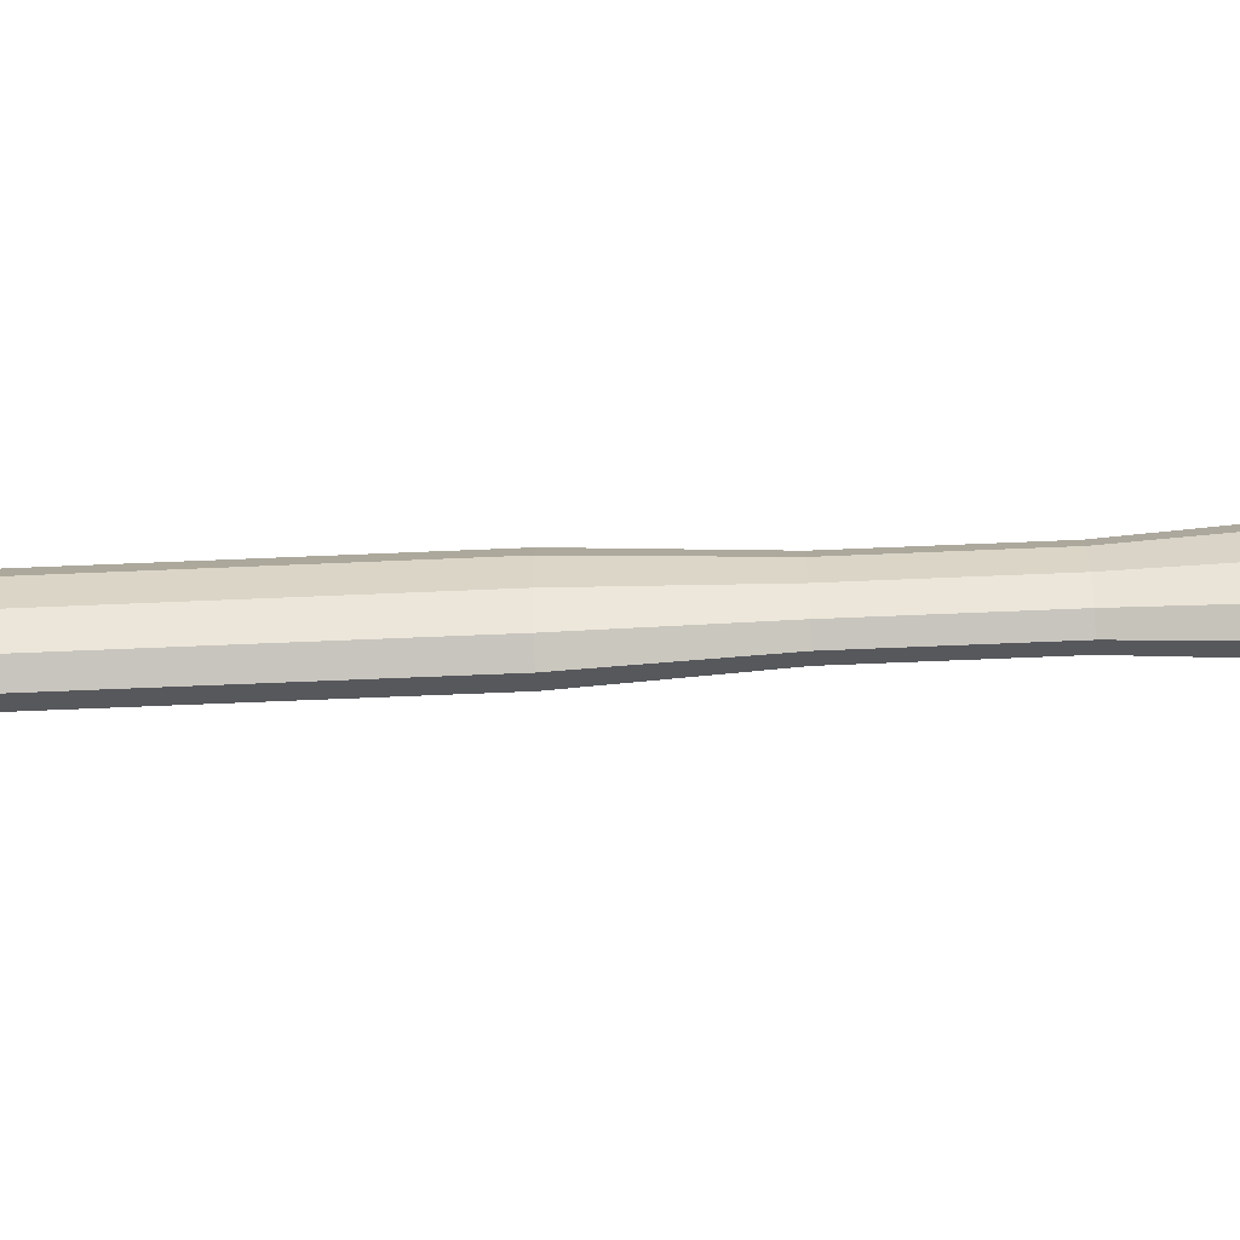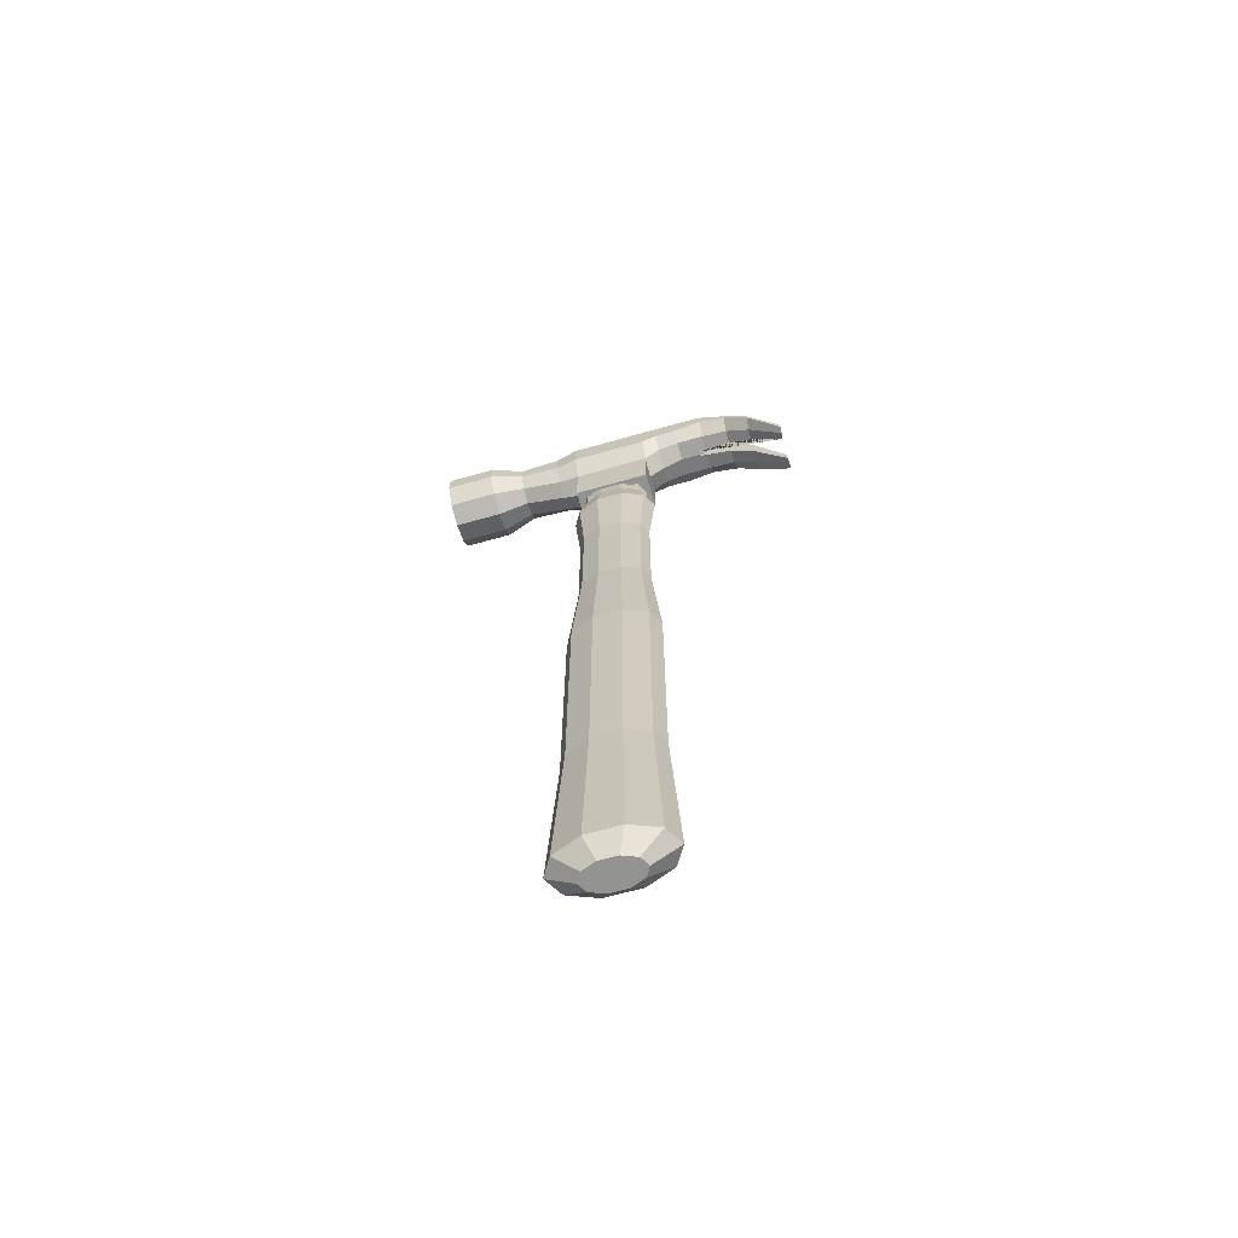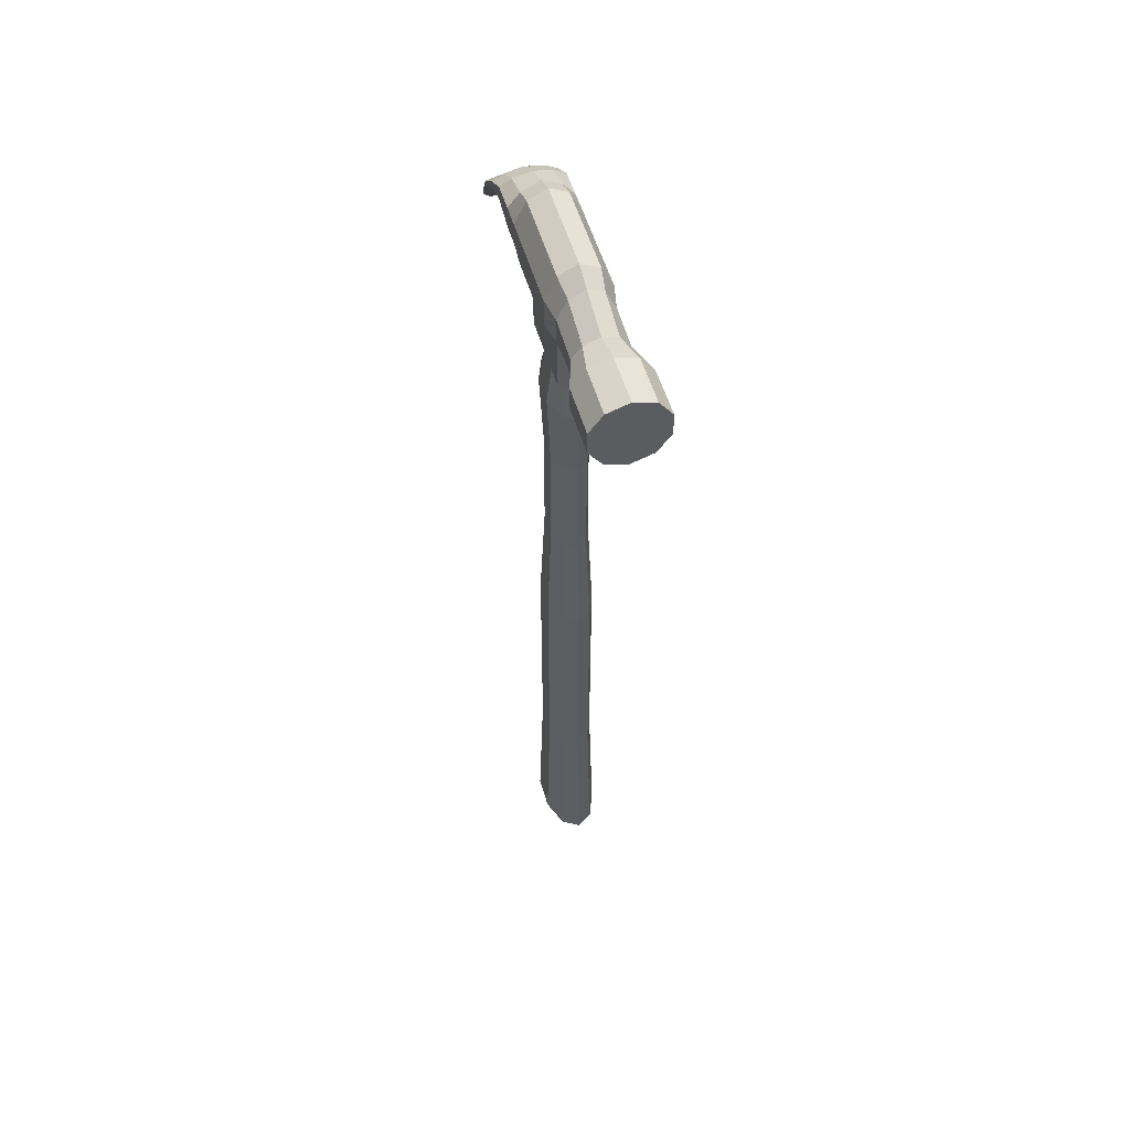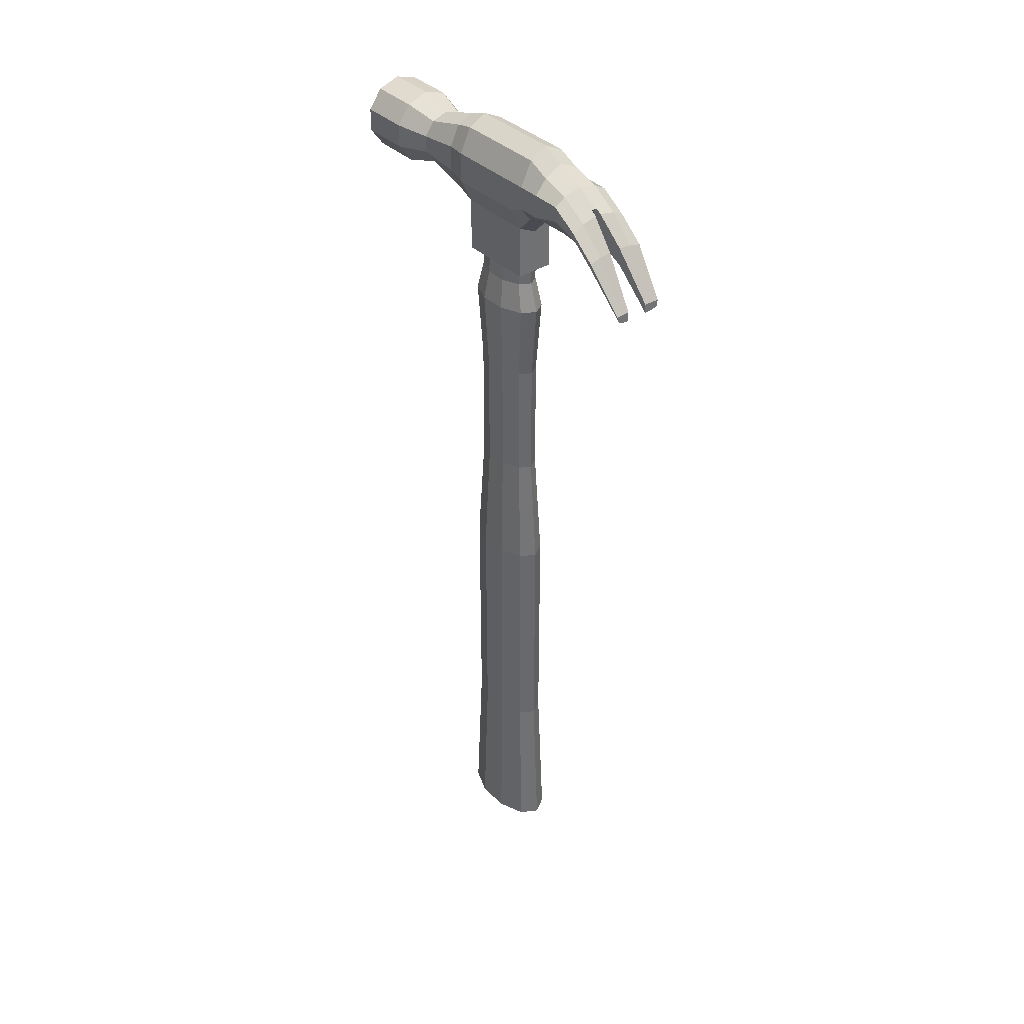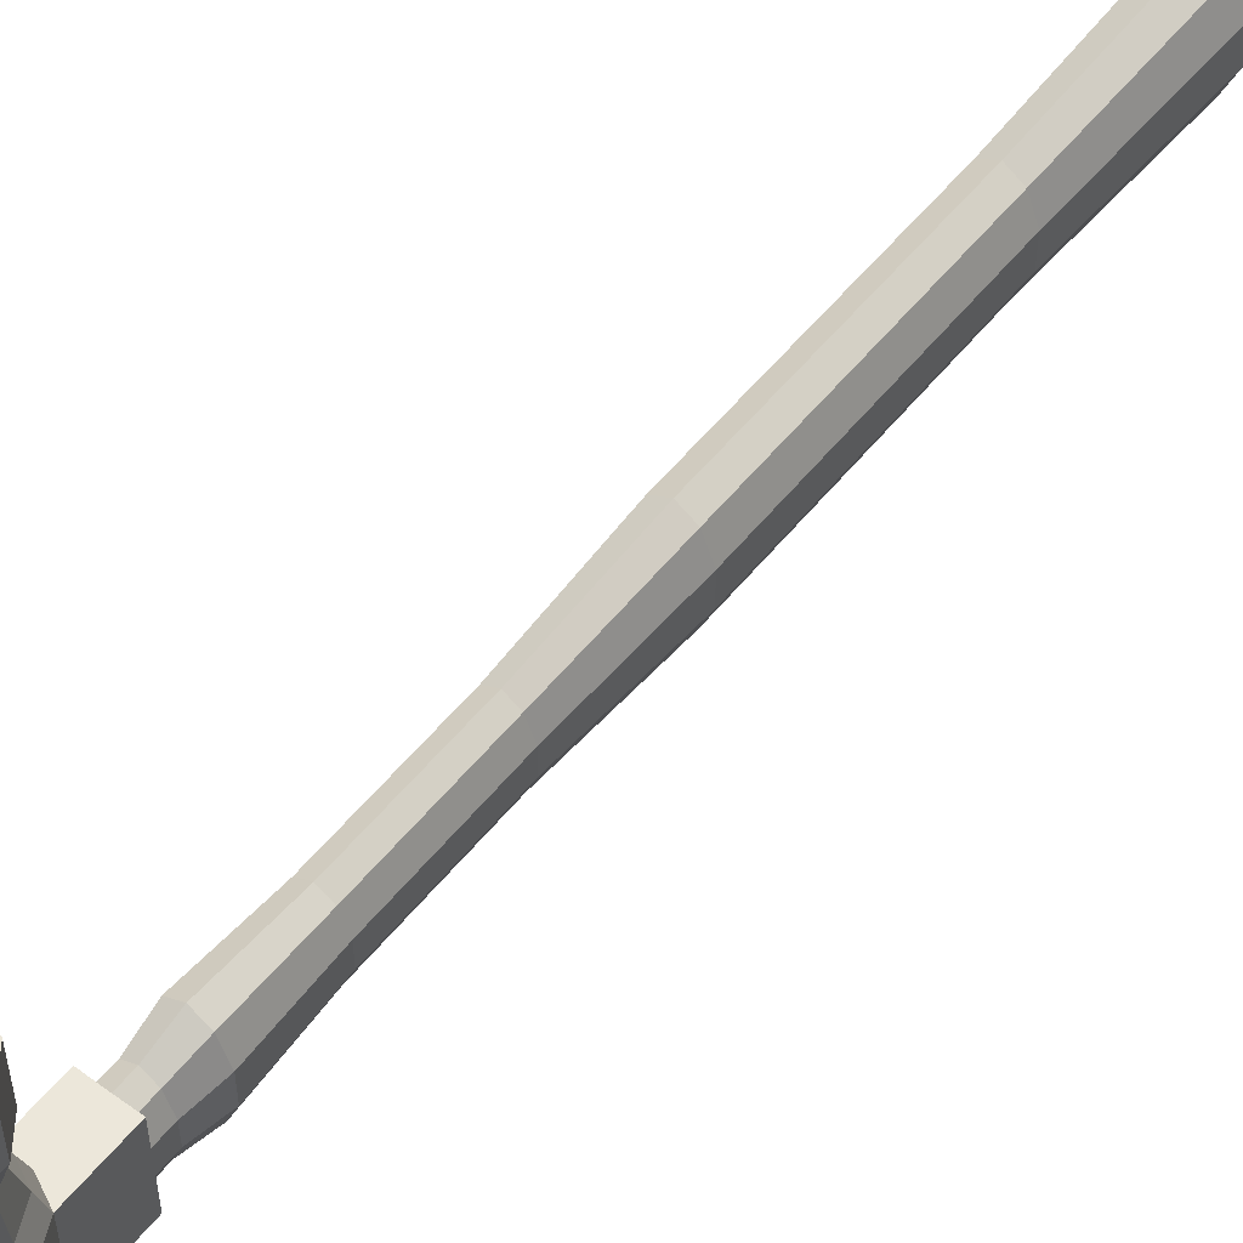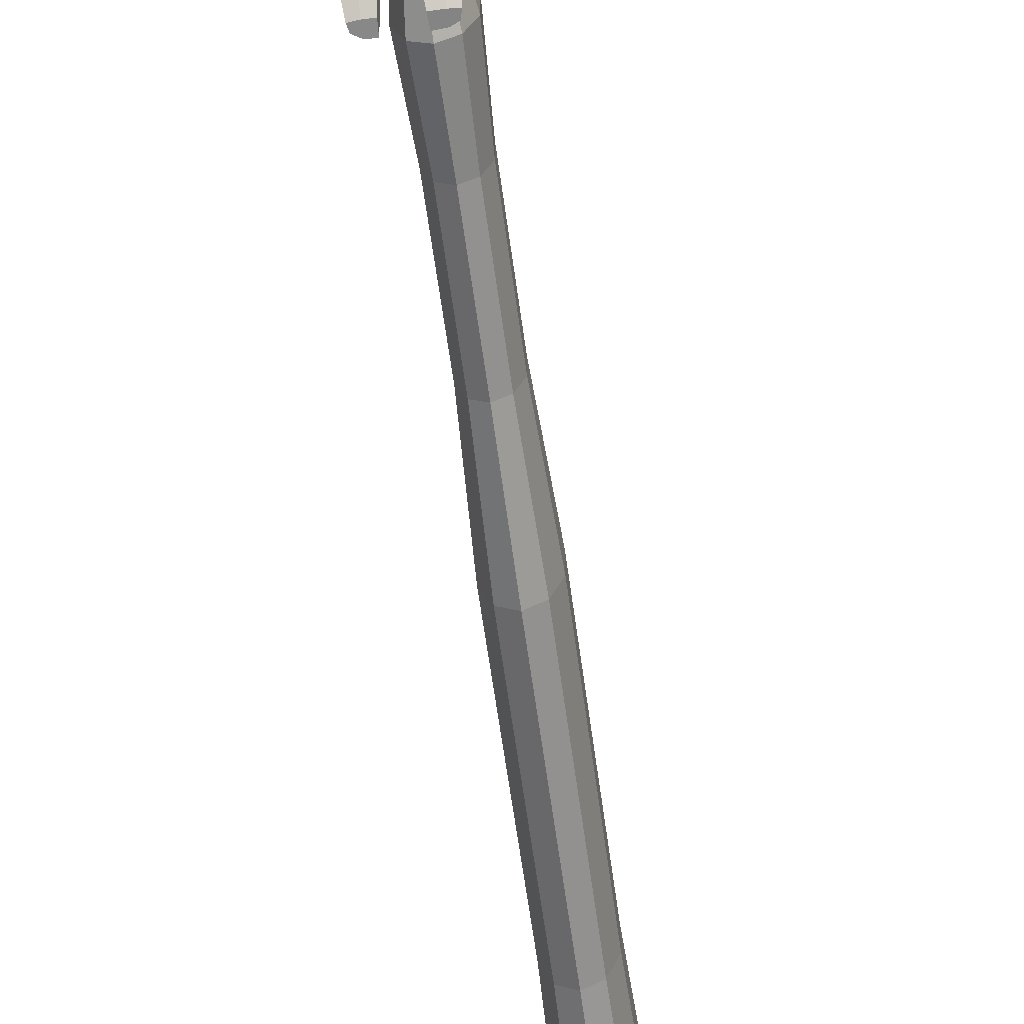
<metadata>
{"format":"obj","ext":"obj","renderer":"f3d","projection":"perspective","resolution":1024,"background":"white","views":[{"elev":-59.7,"azim":92.6,"up":"+Z"},{"elev":-66.7,"azim":105.9,"up":"+Y"},{"elev":53.7,"azim":-16.1,"up":"+Y"},{"elev":37.7,"azim":140.7,"up":"+Y"},{"elev":53.8,"azim":-142.2,"up":"+Z"},{"elev":-61.2,"azim":-172.3,"up":"+Z"}]}
</metadata>
<code>
o Cylinder.001_Cylinder.014
v 0 3.648 0.01267
v 0 3.857 0.01267
v 0.0569 3.648 0.04696
v 0.0569 3.857 0.04696
v 0.09206 3.648 0.1367
v 0.07375 3.857 0.1367
v 0.09206 3.648 0.2477
v 0.07375 3.857 0.2477
v 0.0569 3.648 0.3374
v 0.0569 3.857 0.3374
v -0 3.648 0.3717
v -0 3.857 0.3717
v -0.0569 3.648 0.3374
v -0.0569 3.857 0.3374
v -0.09206 3.648 0.2477
v -0.09206 3.857 0.2477
v -0.09206 3.648 0.1367
v -0.09206 3.857 0.1367
v -0.0569 3.648 0.04696
v -0.0569 3.857 0.04696
v -0 3.496 -0.03133
v 0.07084 3.496 0.01136
v 0.1146 3.496 0.1231
v 0.1146 3.496 0.2613
v 0.07084 3.496 0.373
v -0 3.496 0.4157
v -0.07084 3.496 0.373
v -0.1146 3.496 0.2613
v -0.1146 3.496 0.1231
v -0.07084 3.496 0.01136
v -0 3.098 0.00324
v 0.05989 3.098 0.03933
v 0.0969 3.098 0.1338
v 0.0969 3.098 0.2506
v 0.05989 3.098 0.3451
v -0 3.098 0.3811
v -0.05989 3.098 0.3451
v -0.0969 3.098 0.2506
v -0.0969 3.098 0.1338
v -0.05989 3.098 0.03933
v 0 2.476 0.00324
v 0.05989 2.476 0.03933
v 0.0969 2.476 0.1338
v 0.0969 2.476 0.2506
v 0.05989 2.476 0.3451
v 0 2.476 0.3811
v -0.05989 2.476 0.3451
v -0.0969 2.476 0.2506
v -0.0969 2.476 0.1338
v -0.05989 2.476 0.03933
v -0 1.869 -0.04345
v 0.07468 1.869 0.001552
v 0.1208 1.869 0.1194
v 0.1208 1.869 0.265
v 0.07468 1.869 0.3828
v -0 1.869 0.4278
v -0.07468 1.869 0.3828
v -0.1208 1.869 0.265
v -0.1208 1.869 0.1194
v -0.07468 1.869 0.001552
v -0 0.6119 -0.04345
v 0.07468 0.6119 0.001552
v 0.1208 0.6119 0.1194
v 0.1208 0.6119 0.265
v 0.07468 0.6119 0.3828
v -0 0.6119 0.4278
v -0.07468 0.6119 0.3828
v -0.1208 0.6119 0.265
v -0.1208 0.6119 0.1194
v -0.07468 0.6119 0.001552
v -2e-06 -0.2548 -0.0865
v 0.08833 -0.2548 -0.03328
v 0.1429 -0.2548 0.1061
v 0.1429 -0.2548 0.2783
v 0.08833 -0.2548 0.4177
v -2e-06 -0.2548 0.4709
v -0.08833 -0.2548 0.4177
v -0.1429 -0.2548 0.2783
v -0.1429 -0.2548 0.1061
v -0.08833 -0.2548 -0.03328
v -2e-06 -0.3531 0.04833
v 0.04559 -0.3531 0.07581
v 0.07377 -0.3531 0.1477
v 0.07377 -0.3531 0.2366
v 0.04559 -0.3531 0.3086
v -2e-06 -0.3531 0.336
v -0.04559 -0.3531 0.3086
v -0.07377 -0.3531 0.2366
v -0.07377 -0.3531 0.1477
v -0.04559 -0.3531 0.07581
f 1 2 4 3
f 3 4 6 5
f 5 6 8 7
f 7 8 10 9
f 9 10 12 11
f 11 12 14 13
f 13 14 16 15
f 15 16 18 17
f 4 2 20 18 16 14 12 10 8 6
f 17 18 20 19
f 19 20 2 1
f 13 15 28 27
f 27 28 38 37
f 11 13 27 26
f 9 11 26 25
f 7 9 25 24
f 1 3 22 21
f 5 7 24 23
f 3 5 23 22
f 19 1 21 30
f 17 19 30 29
f 15 17 29 28
f 34 35 45 44
f 24 25 35 34
f 21 22 32 31
f 28 29 39 38
f 25 26 36 35
f 22 23 33 32
f 29 30 40 39
f 26 27 37 36
f 23 24 34 33
f 30 21 31 40
f 41 42 52 51
f 31 32 42 41
f 38 39 49 48
f 35 36 46 45
f 32 33 43 42
f 39 40 50 49
f 36 37 47 46
f 33 34 44 43
f 40 31 41 50
f 37 38 48 47
f 55 56 66 65
f 48 49 59 58
f 45 46 56 55
f 42 43 53 52
f 49 50 60 59
f 46 47 57 56
f 43 44 54 53
f 50 41 51 60
f 47 48 58 57
f 44 45 55 54
f 62 63 73 72
f 52 53 63 62
f 59 60 70 69
f 56 57 67 66
f 53 54 64 63
f 60 51 61 70
f 57 58 68 67
f 54 55 65 64
f 51 52 62 61
f 58 59 69 68
f 79 80 90 89
f 69 70 80 79
f 66 67 77 76
f 63 64 74 73
f 70 61 71 80
f 67 68 78 77
f 64 65 75 74
f 61 62 72 71
f 68 69 79 78
f 65 66 76 75
f 81 82 83 84 85 86 87 88 89 90
f 76 77 87 86
f 73 74 84 83
f 80 71 81 90
f 77 78 88 87
f 74 75 85 84
f 71 72 82 81
f 78 79 89 88
f 75 76 86 85
f 72 73 83 82
o Cylinder_Cylinder.011
v 0 4.406 0.8792
v 0 4.406 1.132
v 0.114 4.369 0.8792
v 0.114 4.369 1.132
v 0.1844 4.272 0.8792
v 0.1844 4.272 1.132
v 0.1844 4.152 0.8792
v 0.1844 4.152 1.132
v 0.114 4.056 0.8792
v 0.114 4.056 1.132
v -0 4.019 0.8792
v -0 4.019 1.132
v -0.114 4.056 0.8792
v -0.114 4.056 1.132
v -0.1844 4.152 0.8792
v -0.1844 4.152 1.132
v -0.1844 4.272 0.8792
v -0.1844 4.272 1.132
v -0.114 4.369 0.8792
v -0.114 4.369 1.132
v 0.1844 4.272 0.8792
v 0.1844 4.152 0.8792
v 0 4.352 0.7127
v 0.08233 4.326 0.7127
v 0.1332 4.256 0.7127
v 0.1332 4.169 0.7127
v 0.08233 4.099 0.7127
v -0 4.072 0.7127
v -0.08233 4.099 0.7127
v -0.1332 4.169 0.7127
v -0.1332 4.256 0.7127
v -0.08233 4.326 0.7127
v -0 4.425 0.4989
v 0.08233 4.384 0.4989
v 0.1332 4.278 0.4989
v 0.1332 4.147 0.4989
v 0.08233 4.041 0.4989
v -0 4 0.4989
v -0.08233 4.041 0.4989
v -0.1332 4.147 0.4989
v -0.1332 4.278 0.4989
v -0.08233 4.384 0.4989
v -0 4.463 0.3854
v 0.09717 4.415 0.3854
v 0.1572 4.29 0.3854
v 0.1572 4.135 0.3854
v 0.09717 4.01 0.3854
v -0 3.962 0.3854
v -0.09717 4.01 0.3854
v -0.1572 4.135 0.3854
v -0.1572 4.29 0.3854
v -0.09717 4.415 0.3854
v -0 4.463 -0.01197
v 0.09717 4.415 -0.01197
v 0.1572 4.29 -0.01197
v 0.1572 4.135 -0.01197
v 0.09717 4.01 -0.01197
v -0 3.962 -0.01197
v -0.09717 4.01 -0.01197
v -0.1572 4.135 -0.01197
v -0.1572 4.29 -0.01197
v -0.09717 4.415 -0.01197
v -0 4.463 -0.09327
v 0.09717 4.415 -0.09327
v 0.1572 4.29 -0.09327
v 0.1572 4.171 -0.09327
v 0.09717 4.091 -0.08986
v -0 4.044 -0.08986
v -0.09717 4.091 -0.08986
v -0.1572 4.171 -0.09327
v -0.1572 4.29 -0.09327
v -0.09717 4.415 -0.09327
v -0 4.411 -0.2049
v 0.09717 4.363 -0.2049
v 0.1572 4.289 -0.2049
v 0.1572 4.17 -0.2049
v 0.09717 4.126 -0.2015
v -0 4.113 -0.2015
v -0.09717 4.128 -0.2015
v -0.1572 4.168 -0.2049
v -0.1572 4.289 -0.2049
v -0.09717 4.363 -0.2049
v -0 4.342 -0.3476
v 0.09717 4.32 -0.3476
v 0.1572 4.287 -0.3481
v 0.1572 4.211 -0.3532
v 0.09717 4.124 -0.3472
v -0.09717 4.126 -0.3472
v -0.1572 4.208 -0.3532
v -0.1572 4.287 -0.3481
v -0.09717 4.32 -0.3476
v 0.09715 4.231 -0.4857
v 0.1572 4.197 -0.4862
v 0.1572 4.168 -0.4912
v 0.09715 4.106 -0.4853
v -0.09718 4.108 -0.4853
v -0.1572 4.165 -0.4912
v -0.1572 4.197 -0.4862
v -0.09718 4.231 -0.4857
v 0.09713 4.106 -0.6139
v 0.1572 4.09 -0.6144
v 0.1572 4.06 -0.6195
v 0.09713 4.026 -0.6135
v -0.0972 4.028 -0.6135
v -0.1573 4.057 -0.6195
v -0.1573 4.09 -0.6144
v -0.0972 4.106 -0.6139
v 0.09708 3.87 -0.7863
v 0.1318 3.867 -0.7872
v 0.1254 3.842 -0.7914
v 0.09708 3.822 -0.7859
v -0.09725 3.825 -0.7859
v -0.1256 3.84 -0.7914
v -0.132 3.867 -0.7872
v -0.09725 3.87 -0.7863
v 0.09717 3.735 0.3854
v -0 3.736 0.3854
v -0.09717 3.735 0.3854
v 0.09717 3.735 -0.01197
v -0 3.736 -0.01197
v -0.09717 3.735 -0.01197
v 0.04067 4.018 -0.6135
v 0.03526 4.112 -0.6139
v 0.06253 3.821 -0.7859
v 0.05971 3.869 -0.7863
v -0.00874 4.113 -0.3075
v -0.01113 4.113 -0.3472
v -0.00874 4.269 -0.4585
v -0.02039 4.096 -0.4853
v -0.01143 4.25 -0.4857
v -0.03264 4.018 -0.6135
v -0.02717 4.112 -0.6139
v -0.05442 3.822 -0.7859
v -0.05167 3.869 -0.7863
v -0 4.112 -0.3062
v 0.01679 4.114 -0.3083
v 0.01679 4.267 -0.4574
v -1.2e-05 4.27 -0.4597
v 0.01914 4.114 -0.3472
v 0.02841 4.097 -0.4853
v 0.01959 4.248 -0.4857
f 91 92 94 93
f 93 94 96 95
f 95 96 98 97
f 97 98 100 99
f 99 100 102 101
f 101 102 104 103
f 103 104 106 105
f 105 106 108 107
f 94 92 110 108 106 104 102 100 98 96
f 107 108 110 109
f 109 110 92 91
f 107 109 122 121
f 97 95 111 112
f 122 113 123 132
f 105 107 121 120
f 103 105 120 119
f 101 103 119 118
f 99 101 118 117
f 97 99 117 116
f 91 93 114 113
f 95 97 116 115
f 93 95 115 114
f 109 91 113 122
f 129 130 140 139
f 119 120 130 129
f 116 117 127 126
f 113 114 124 123
f 120 121 131 130
f 117 118 128 127
f 114 115 125 124
f 121 122 132 131
f 118 119 129 128
f 115 116 126 125
f 148 147 209 210
f 126 127 137 136
f 123 124 134 133
f 130 131 141 140
f 127 128 138 137
f 124 125 135 134
f 131 132 142 141
f 128 129 139 138
f 125 126 136 135
f 132 123 133 142
f 144 145 155 154
f 134 135 145 144
f 141 142 152 151
f 137 138 207 206
f 135 136 146 145
f 142 133 143 152
f 139 140 150 149
f 136 137 147 146
f 133 134 144 143
f 140 141 151 150
f 161 162 172 171
f 151 152 162 161
f 148 149 159 158
f 145 146 156 155
f 152 143 153 162
f 149 150 160 159
f 146 147 157 156
f 143 144 154 153
f 150 151 161 160
f 147 148 158 157
f 168 169 178 217 216 225
f 158 159 169 168
f 155 156 166 165
f 162 153 163 172
f 159 160 170 169
f 156 157 167 166
f 153 154 164 163
f 160 161 171 170
f 157 158 168 167
f 154 155 165 164
f 175 176 184 183
f 165 166 176 175
f 172 163 173 181
f 169 170 179 178
f 166 167 177 176
f 163 164 174 173
f 170 171 180 179
f 167 168 225 226 229 177
f 164 165 175 174
f 171 172 181 180
f 186 187 195 194
f 181 173 228 218 220 189
f 178 179 187 186
f 176 177 185 184
f 173 174 182 231 227 228
f 179 180 188 187
f 177 229 230 185
f 174 175 183 182
f 180 181 189 188
f 192 193 201 200
f 184 185 193 192
f 187 188 196 195
f 185 230 212 193
f 182 183 191 190
f 188 189 197 196
f 183 184 192 191
f 189 220 222 197
f 195 196 204 203
f 193 212 214 201
f 190 191 199 198
f 196 197 205 204
f 191 192 200 199
f 197 222 224 205
f 194 195 203 202
f 206 207 210 209
f 207 208 211 210
f 147 137 206 209
f 138 139 208 207
f 139 149 211 208
f 149 148 210 211
f 226 227 231 213 215 214 212 230 229
f 216 218 228 227 226 225
f 215 213 190 198
f 221 219 186 194
f 223 221 194 202
f 224 223 202 203 204 205
f 214 215 198 199 200 201
f 213 231 182 190
f 218 216 217 219 221 223 224 222 220
f 219 217 178 186

</code>
